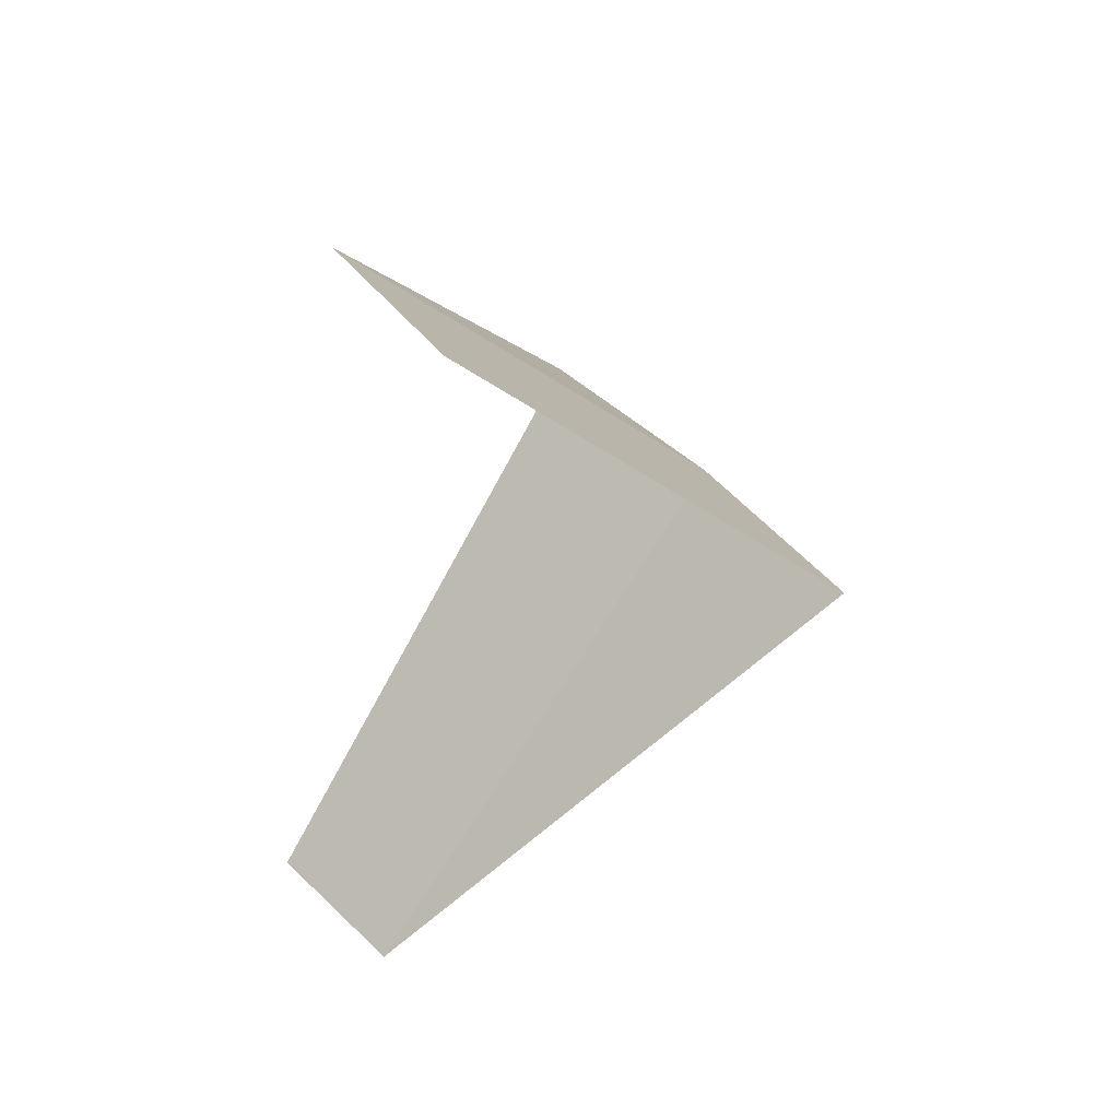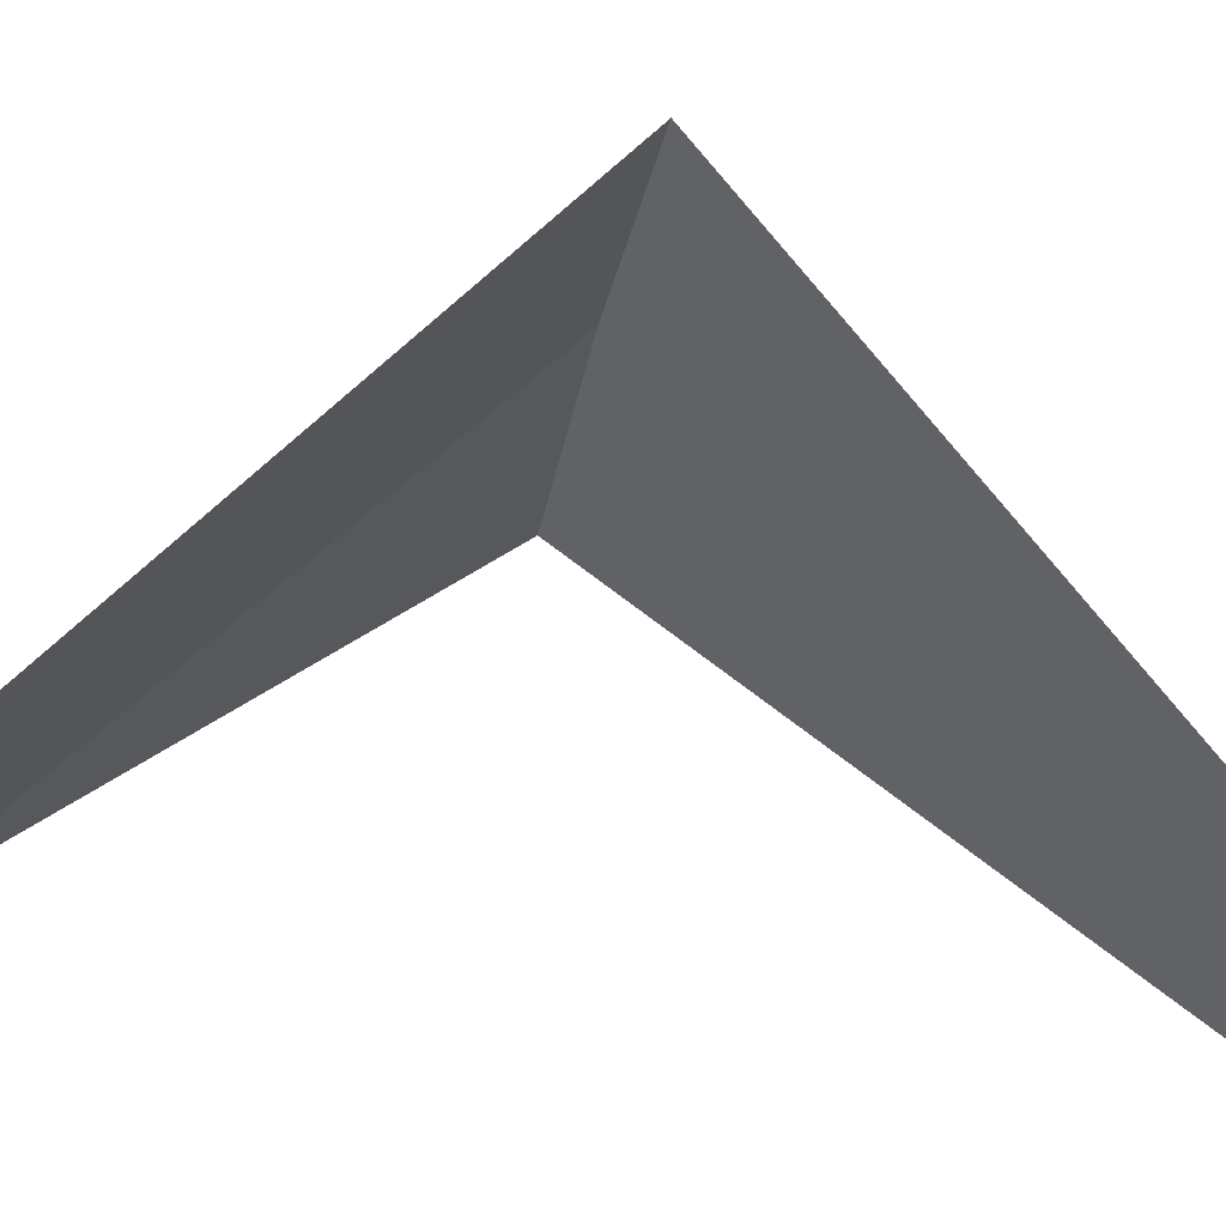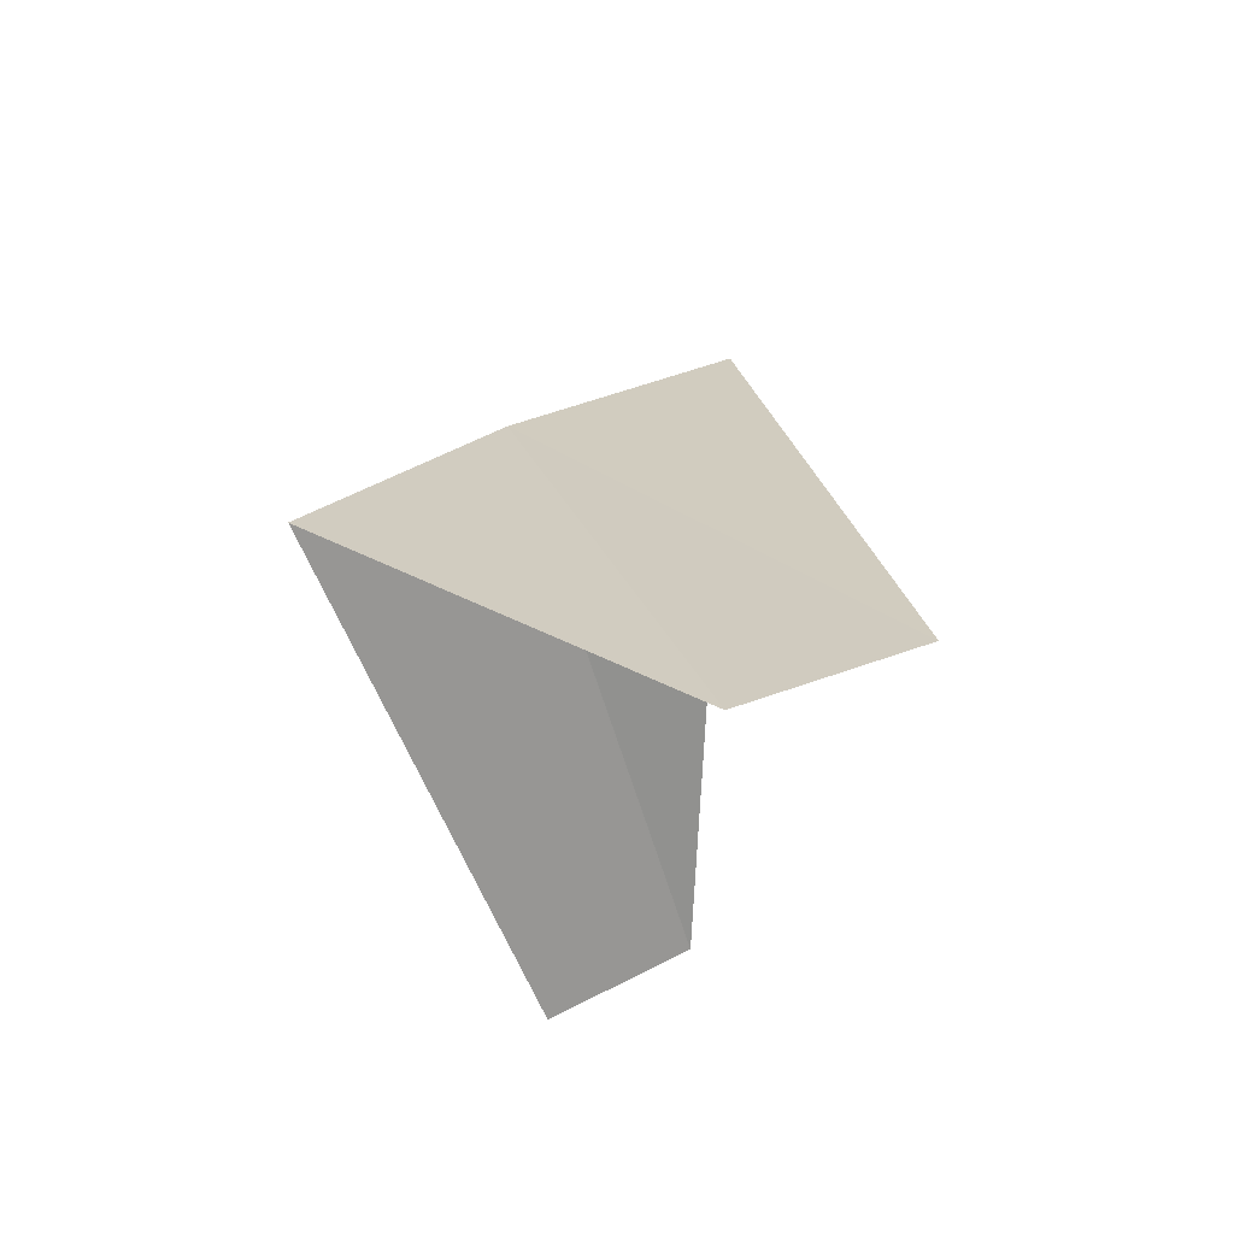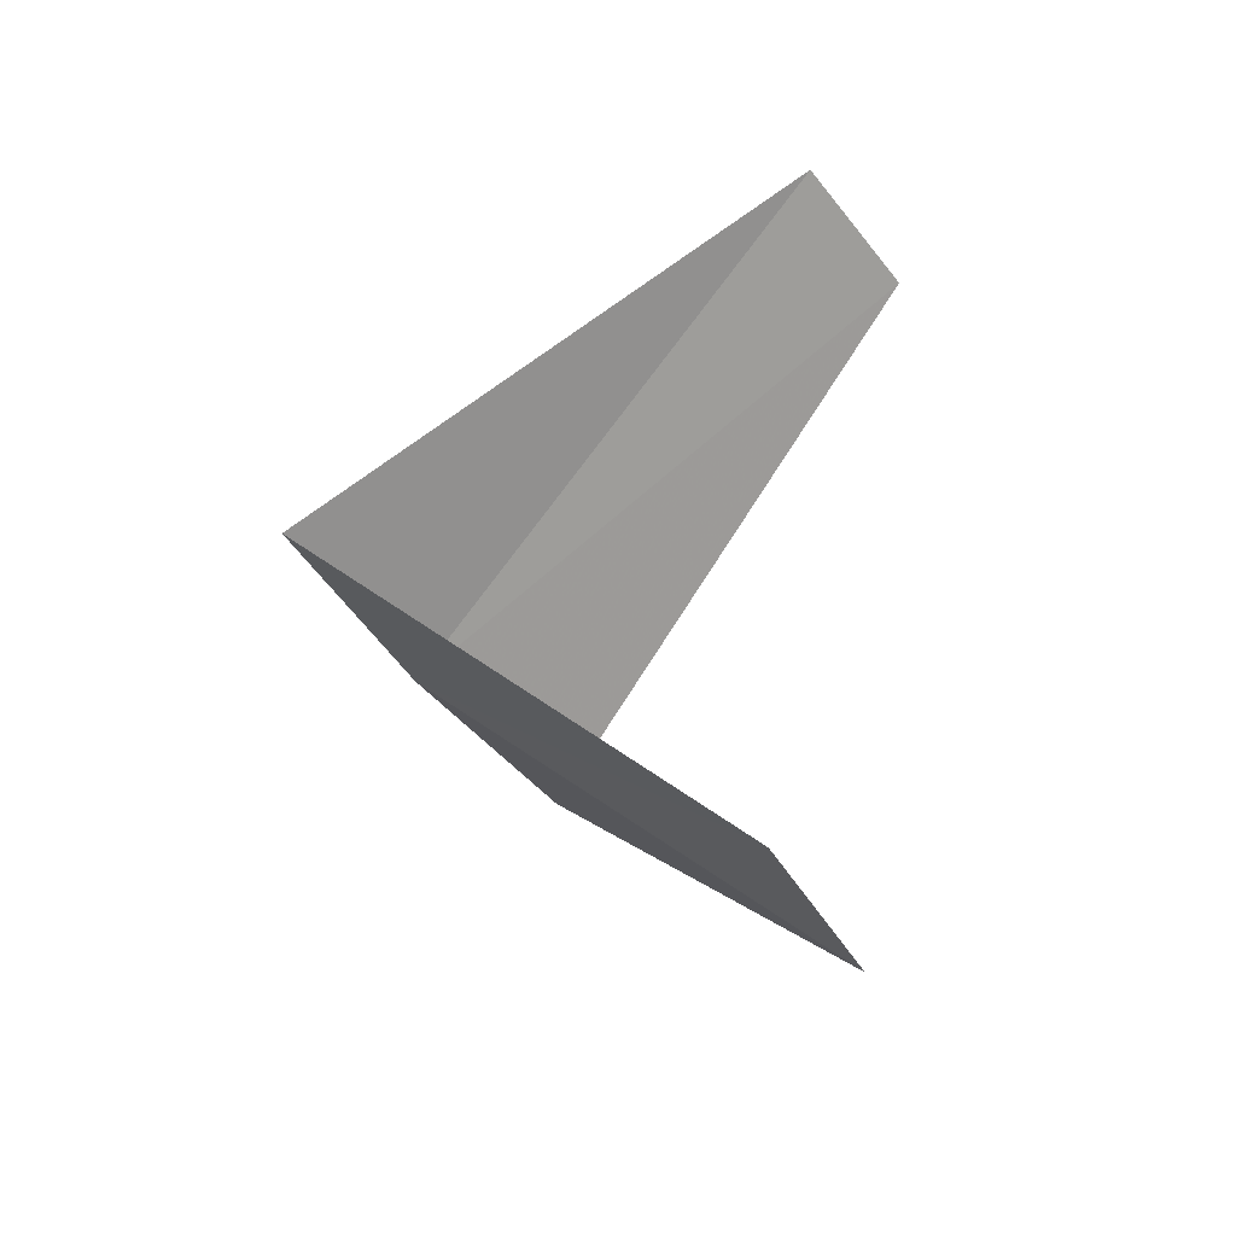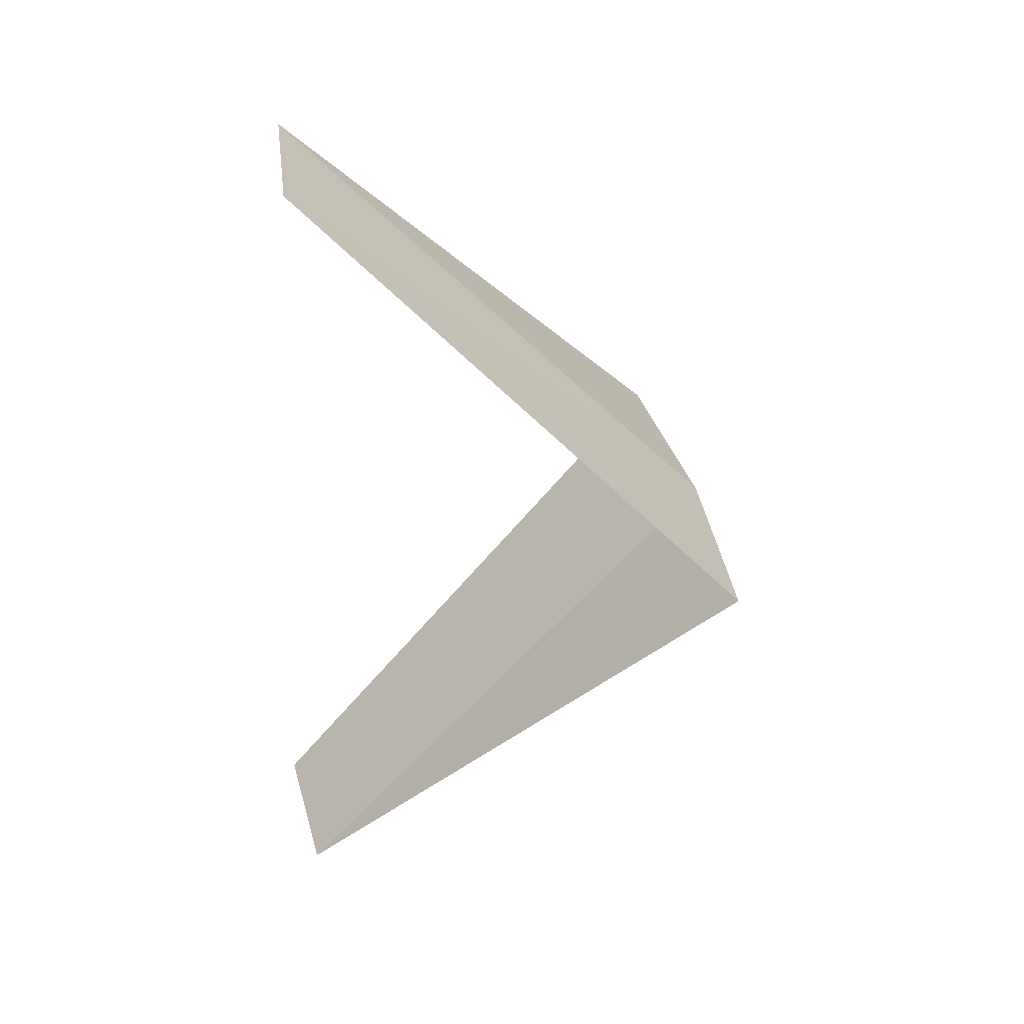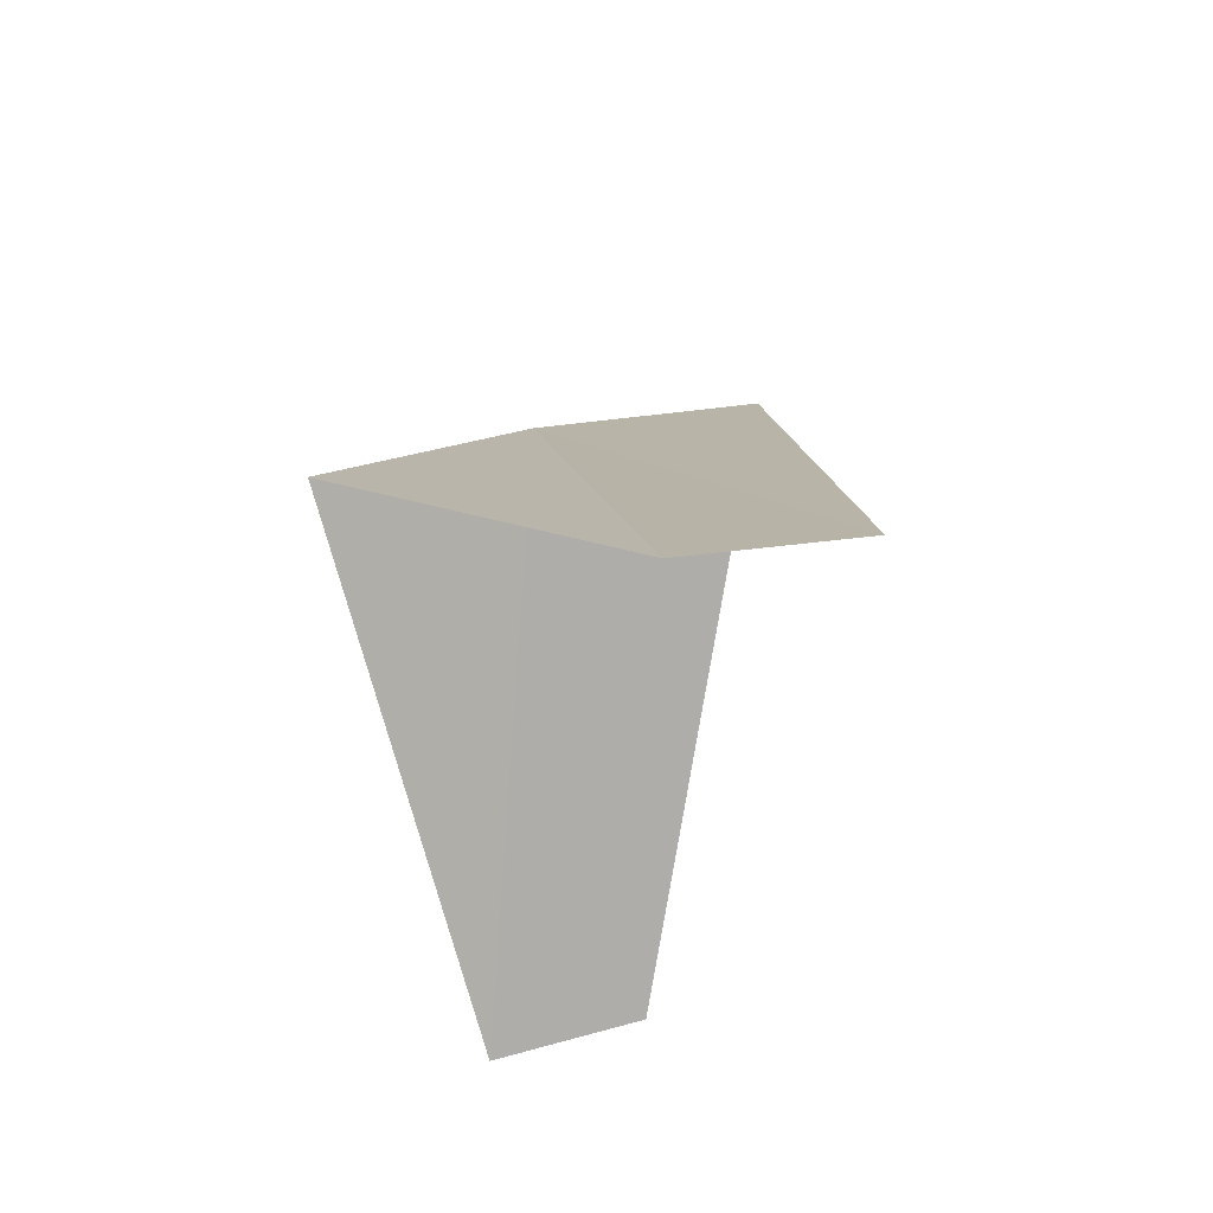
<metadata>
{"format":"obj","ext":"obj","renderer":"f3d","projection":"perspective","resolution":1024,"background":"white","views":[{"elev":39.1,"azim":25.2,"up":"+Z"},{"elev":-8.1,"azim":-97.5,"up":"+Y"},{"elev":71.5,"azim":-49.0,"up":"+Z"},{"elev":-37.6,"azim":-83.3,"up":"+Z"},{"elev":27.4,"azim":54.2,"up":"+Z"},{"elev":58.8,"azim":-39.7,"up":"+Z"}]}
</metadata>
<code>
v 1.703 3.619 8.36
v 0.9271 2.853 7.4
v 1.277 2.714 7.36
v 2.143 3.377 8.32
v 1.236 3.804 8.4
v 1.607 2.533 9.32
v 1.277 2.714 9.36
f 1 3 2
f 1 4 3
f 1 2 5
f 1 6 4
f 1 5 7
f 1 7 6

</code>
